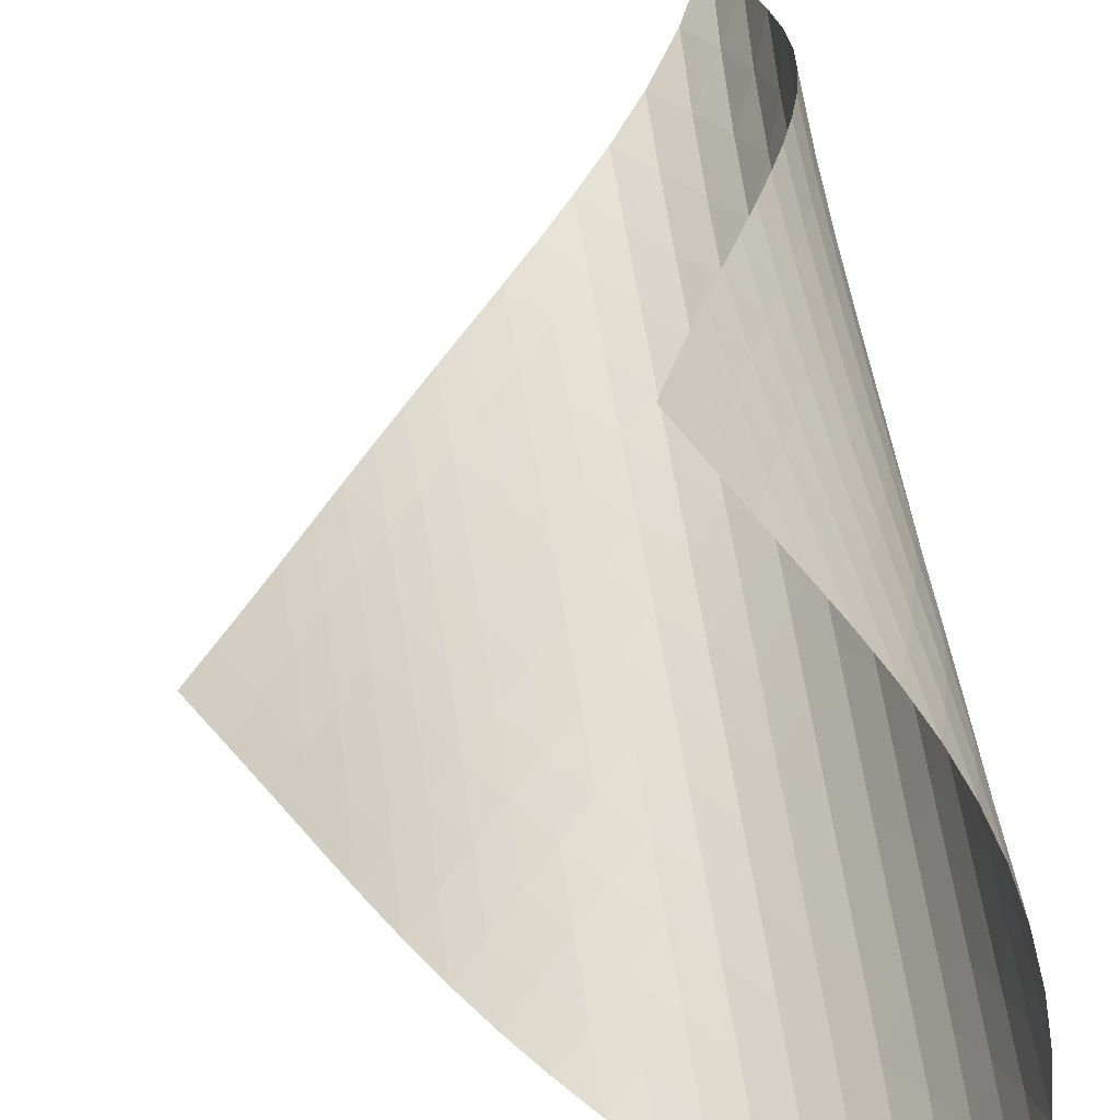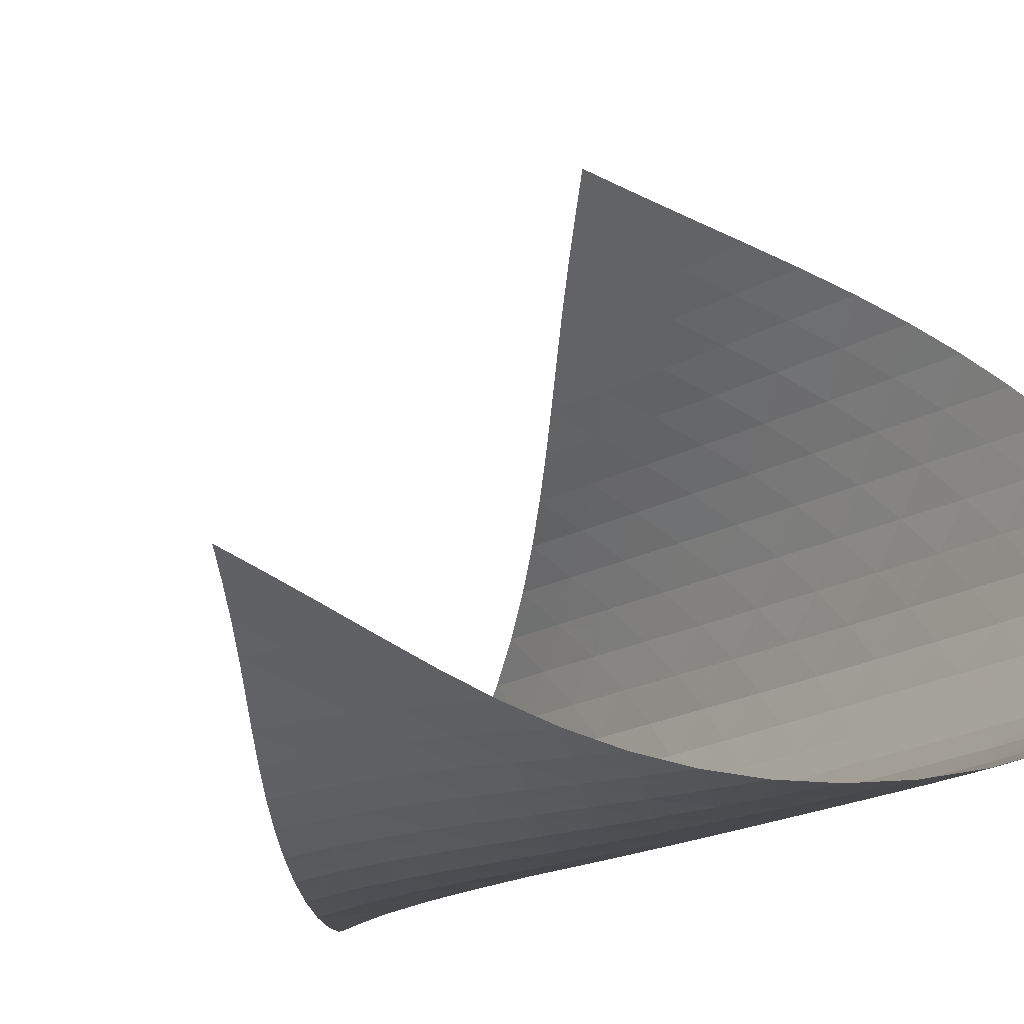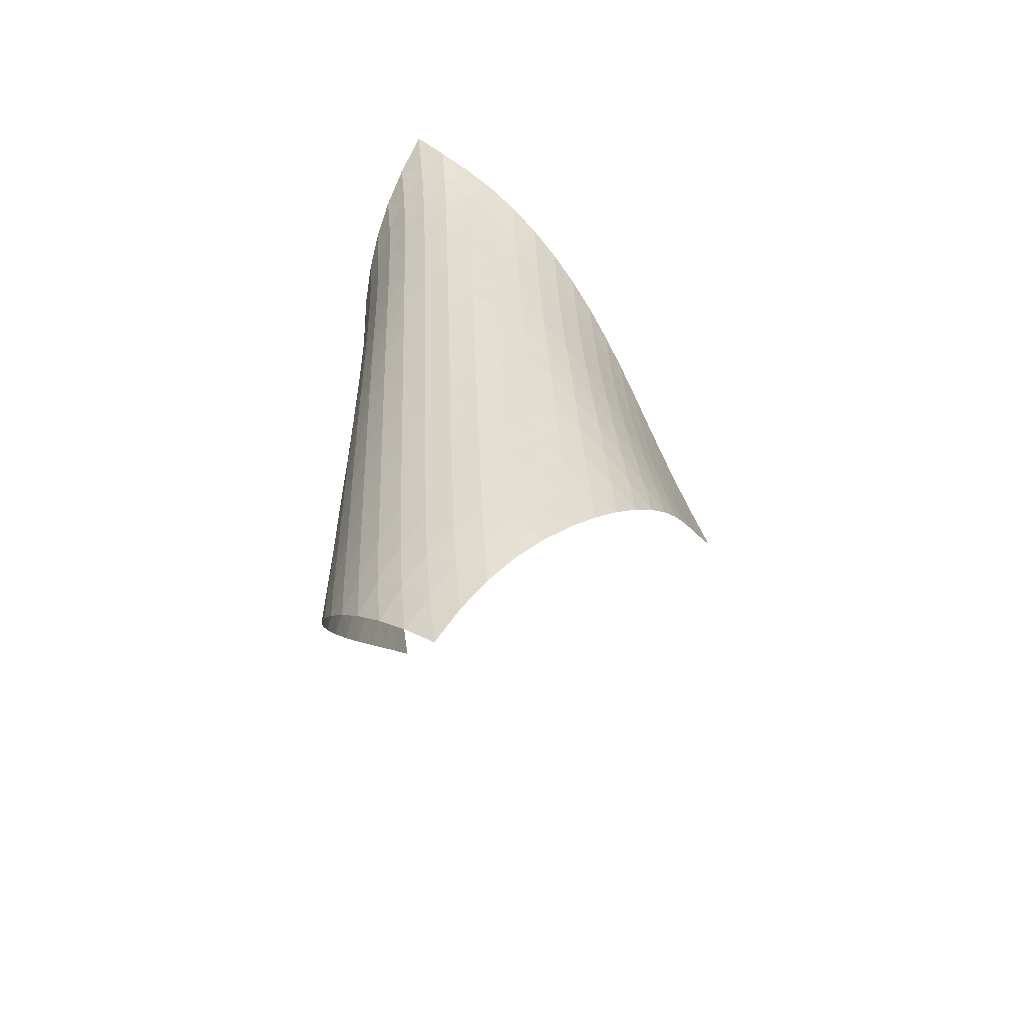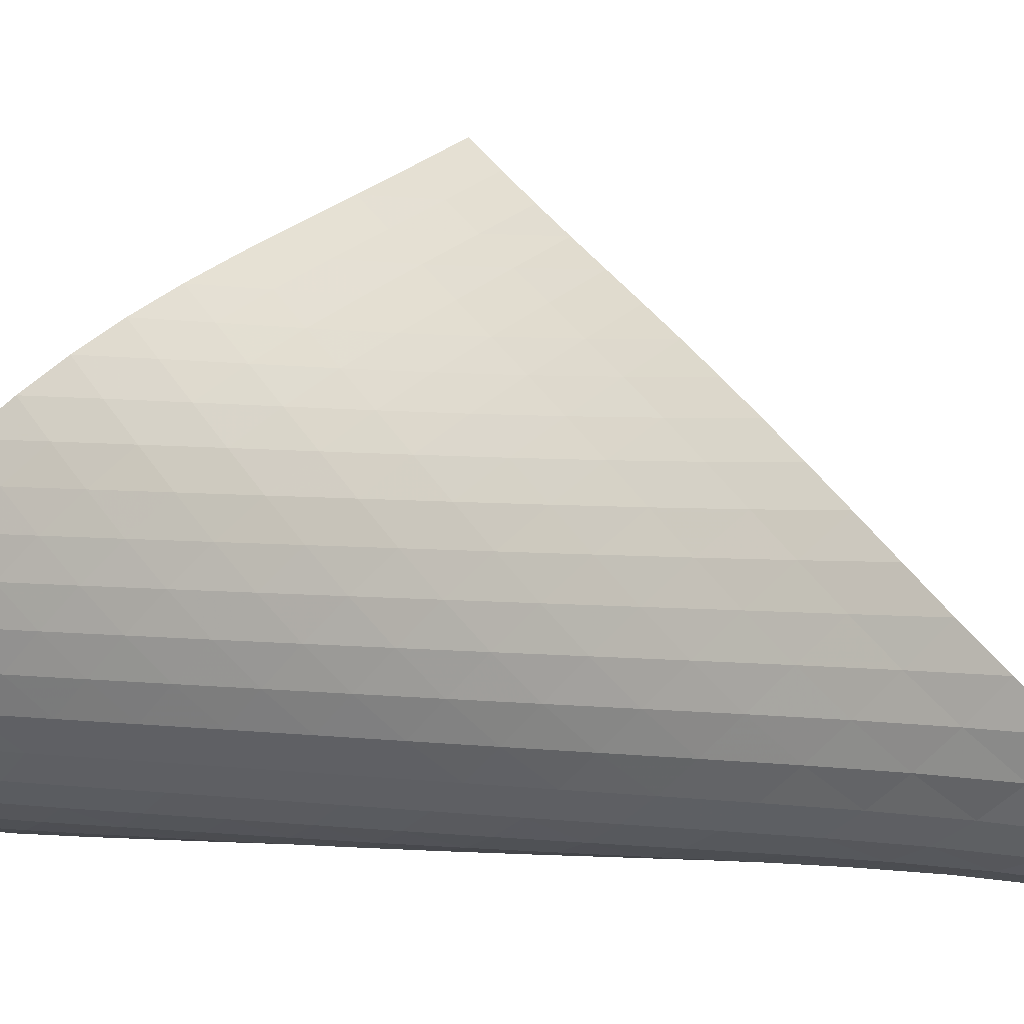
<metadata>
{"format":"obj","ext":"obj","renderer":"f3d","projection":"perspective","resolution":1024,"background":"white","views":[{"elev":69.1,"azim":-12.9,"up":"+Z"},{"elev":-11.3,"azim":-37.7,"up":"+Z"},{"elev":-58.3,"azim":158.9,"up":"+Y"},{"elev":-5.0,"azim":109.7,"up":"+Z"}]}
</metadata>
<code>
v -6.511 -0.04682 6.511
v -9.823 -10.03 15.4
v -15.4 -10.03 9.823
v -8.311 -19.56 8.311
v -14.9 -9.478 9.509
v -14.4 -8.92 9.182
v -13.91 -8.358 8.84
v -13.43 -7.792 8.485
v -12.95 -7.224 8.125
v -12.46 -6.655 7.771
v -11.95 -6.083 7.431
v -11.43 -5.508 7.116
v -10.88 -4.928 6.832
v -10.31 -4.342 6.589
v -9.71 -3.746 6.394
v -9.091 -3.135 6.257
v -8.453 -2.499 6.191
v -7.802 -1.817 6.208
v -7.149 -1.041 6.317
v -6.317 -1.041 7.149
v -6.208 -1.817 7.802
v -6.191 -2.499 8.453
v -6.257 -3.135 9.091
v -6.394 -3.746 9.71
v -6.589 -4.342 10.31
v -6.832 -4.928 10.88
v -7.116 -5.508 11.43
v -7.431 -6.083 11.95
v -7.771 -6.655 12.46
v -8.125 -7.224 12.95
v -8.485 -7.792 13.43
v -8.84 -8.358 13.91
v -9.182 -8.92 14.4
v -9.509 -9.478 14.9
v -9.424 -10.62 15.01
v -9.017 -11.21 14.62
v -8.604 -11.79 14.23
v -8.198 -12.38 13.84
v -7.813 -12.97 13.43
v -7.468 -13.57 13
v -7.18 -14.17 12.53
v -6.961 -14.78 12.04
v -6.819 -15.4 11.52
v -6.757 -16.01 11
v -6.777 -16.62 10.46
v -6.885 -17.23 9.941
v -7.09 -17.83 9.445
v -7.399 -18.43 8.998
v -7.812 -19.01 8.618
v -8.618 -19.01 7.812
v -8.998 -18.43 7.399
v -9.445 -17.83 7.09
v -9.941 -17.23 6.885
v -10.46 -16.62 6.777
v -11 -16.01 6.757
v -11.52 -15.4 6.819
v -12.04 -14.78 6.961
v -12.53 -14.17 7.18
v -13 -13.57 7.468
v -13.43 -12.97 7.813
v -13.84 -12.38 8.198
v -14.23 -11.79 8.604
v -14.62 -11.21 9.017
v -15.01 -10.62 9.424
v -6.765 -1.723 6.765
v -7.316 -2.428 6.509
v -7.918 -3.094 6.363
v -8.538 -3.728 6.317
v -9.159 -4.341 6.359
v -9.768 -4.938 6.474
v -10.36 -5.525 6.651
v -10.93 -6.104 6.878
v -11.48 -6.678 7.148
v -12.01 -7.248 7.451
v -12.51 -7.817 7.776
v -13.01 -8.383 8.115
v -13.5 -8.947 8.455
v -14 -9.508 8.788
v -14.5 -10.07 9.111
v -6.509 -2.428 7.316
v -6.923 -3.073 6.923
v -7.436 -3.715 6.638
v -8.011 -4.34 6.467
v -8.615 -4.948 6.399
v -9.226 -5.543 6.422
v -9.83 -6.128 6.521
v -10.42 -6.706 6.683
v -10.99 -7.278 6.898
v -11.54 -7.846 7.155
v -12.07 -8.412 7.445
v -12.59 -8.975 7.755
v -13.09 -9.537 8.075
v -13.6 -10.1 8.394
v -14.11 -10.65 8.708
v -6.363 -3.094 7.918
v -6.638 -3.715 7.436
v -7.033 -4.342 7.033
v -7.529 -4.959 6.733
v -8.09 -5.564 6.543
v -8.686 -6.157 6.457
v -9.292 -6.739 6.463
v -9.895 -7.314 6.546
v -10.49 -7.883 6.694
v -11.06 -8.449 6.896
v -11.61 -9.011 7.141
v -12.15 -9.571 7.415
v -12.68 -10.13 7.707
v -13.2 -10.69 8.005
v -13.72 -11.24 8.304
v -6.317 -3.728 8.538
v -6.467 -4.34 8.011
v -6.733 -4.959 7.529
v -7.121 -5.575 7.121
v -7.609 -6.179 6.812
v -8.164 -6.772 6.609
v -8.754 -7.354 6.507
v -9.359 -7.927 6.496
v -9.962 -8.494 6.562
v -10.56 -9.057 6.695
v -11.13 -9.616 6.882
v -11.69 -10.17 7.11
v -12.24 -10.73 7.365
v -12.78 -11.28 7.635
v -13.31 -11.83 7.912
v -6.359 -4.341 9.159
v -6.399 -4.948 8.615
v -6.543 -5.564 8.09
v -6.812 -6.179 7.609
v -7.201 -6.787 7.201
v -7.686 -7.383 6.887
v -8.236 -7.967 6.673
v -8.823 -8.542 6.556
v -9.426 -9.109 6.528
v -10.03 -9.669 6.578
v -10.63 -10.23 6.694
v -11.21 -10.78 6.863
v -11.78 -11.33 7.071
v -12.34 -11.88 7.303
v -12.89 -12.43 7.55
v -6.474 -4.938 9.768
v -6.422 -5.543 9.226
v -6.457 -6.157 8.686
v -6.609 -6.772 8.164
v -6.887 -7.383 7.686
v -7.28 -7.984 7.28
v -7.763 -8.574 6.962
v -8.309 -9.153 6.739
v -8.892 -9.723 6.609
v -9.493 -10.28 6.565
v -10.1 -10.84 6.598
v -10.7 -11.39 6.696
v -11.29 -11.94 6.844
v -11.87 -12.48 7.028
v -12.44 -13.03 7.237
v -6.651 -5.525 10.36
v -6.521 -6.128 9.83
v -6.463 -6.739 9.292
v -6.507 -7.354 8.754
v -6.673 -7.967 8.236
v -6.962 -8.574 7.763
v -7.359 -9.171 7.359
v -7.841 -9.757 7.039
v -8.383 -10.33 6.808
v -8.962 -10.9 6.666
v -9.562 -11.45 6.608
v -10.17 -12.01 6.625
v -10.77 -12.55 6.703
v -11.37 -13.09 6.829
v -11.96 -13.63 6.989
v -6.878 -6.104 10.93
v -6.683 -6.706 10.42
v -6.546 -7.314 9.895
v -6.496 -7.927 9.359
v -6.556 -8.542 8.823
v -6.739 -9.153 8.309
v -7.039 -9.757 7.841
v -7.439 -10.35 7.439
v -7.919 -10.93 7.116
v -8.457 -11.5 6.878
v -9.034 -12.06 6.727
v -9.632 -12.62 6.656
v -10.24 -13.17 6.657
v -10.85 -13.71 6.715
v -11.45 -14.25 6.818
v -7.148 -6.678 11.48
v -6.898 -7.278 10.99
v -6.694 -7.883 10.49
v -6.562 -8.494 9.962
v -6.528 -9.109 9.426
v -6.609 -9.723 8.892
v -6.808 -10.33 8.383
v -7.116 -10.93 7.919
v -7.519 -11.52 7.519
v -7.997 -12.1 7.194
v -8.532 -12.67 6.95
v -9.106 -13.23 6.79
v -9.703 -13.78 6.708
v -10.31 -14.32 6.692
v -10.92 -14.86 6.732
v -7.451 -7.248 12.01
v -7.155 -7.846 11.54
v -6.896 -8.449 11.06
v -6.695 -9.057 10.56
v -6.578 -9.669 10.03
v -6.565 -10.28 9.493
v -6.666 -10.9 8.962
v -6.878 -11.5 8.457
v -7.194 -12.1 7.997
v -7.597 -12.69 7.597
v -8.074 -13.27 7.27
v -8.607 -13.83 7.022
v -9.18 -14.39 6.854
v -9.776 -14.93 6.76
v -10.38 -15.47 6.73
v -7.776 -7.817 12.51
v -7.445 -8.412 12.07
v -7.141 -9.011 11.61
v -6.882 -9.616 11.13
v -6.694 -10.23 10.63
v -6.598 -10.84 10.1
v -6.608 -11.45 9.562
v -6.727 -12.06 9.034
v -6.95 -12.67 8.532
v -7.27 -13.27 8.074
v -7.674 -13.85 7.674
v -8.15 -14.43 7.345
v -8.683 -14.99 7.093
v -9.256 -15.54 6.919
v -9.853 -16.08 6.816
v -8.115 -8.383 13.01
v -7.755 -8.975 12.59
v -7.415 -9.571 12.15
v -7.11 -10.17 11.69
v -6.863 -10.78 11.21
v -6.696 -11.39 10.7
v -6.625 -12.01 10.17
v -6.656 -12.62 9.632
v -6.79 -13.23 9.106
v -7.022 -13.83 8.607
v -7.345 -14.43 8.15
v -7.751 -15.01 7.751
v -8.23 -15.58 7.422
v -8.765 -16.14 7.17
v -9.341 -16.69 6.993
v -8.455 -8.947 13.5
v -8.075 -9.537 13.09
v -7.707 -10.13 12.68
v -7.365 -10.73 12.24
v -7.071 -11.33 11.78
v -6.844 -11.94 11.29
v -6.703 -12.55 10.77
v -6.657 -13.17 10.24
v -6.708 -13.78 9.703
v -6.854 -14.39 9.18
v -7.093 -14.99 8.683
v -7.422 -15.58 8.23
v -7.835 -16.17 7.835
v -8.321 -16.74 7.512
v -8.864 -17.29 7.265
v -8.788 -9.508 14
v -8.394 -10.1 13.6
v -8.005 -10.69 13.2
v -7.635 -11.28 12.78
v -7.303 -11.88 12.34
v -7.028 -12.48 11.87
v -6.829 -13.09 11.37
v -6.715 -13.71 10.85
v -6.692 -14.32 10.31
v -6.76 -14.93 9.776
v -6.919 -15.54 9.256
v -7.17 -16.14 8.765
v -7.512 -16.74 8.321
v -7.941 -17.32 7.941
v -8.444 -17.88 7.635
v -9.111 -10.07 14.5
v -8.708 -10.65 14.11
v -8.304 -11.24 13.72
v -7.912 -11.83 13.31
v -7.55 -12.43 12.89
v -7.237 -13.03 12.44
v -6.989 -13.63 11.96
v -6.818 -14.25 11.45
v -6.732 -14.86 10.92
v -6.73 -15.47 10.38
v -6.816 -16.08 9.853
v -6.993 -16.69 9.341
v -7.265 -17.29 8.864
v -7.635 -17.88 8.444
v -8.094 -18.45 8.094
f 289 49 4
f 289 4 50
f 5 79 64
f 5 64 3
f 79 94 63
f 79 63 64
f 94 109 62
f 94 62 63
f 109 124 61
f 109 61 62
f 124 139 60
f 124 60 61
f 139 154 59
f 139 59 60
f 154 169 58
f 154 58 59
f 169 184 57
f 169 57 58
f 184 199 56
f 184 56 57
f 199 214 55
f 199 55 56
f 214 229 54
f 214 54 55
f 229 244 53
f 229 53 54
f 244 259 52
f 244 52 53
f 259 274 51
f 259 51 52
f 274 289 50
f 274 50 51
f 1 20 65
f 1 65 19
f 19 65 66
f 19 66 18
f 18 66 67
f 18 67 17
f 17 67 68
f 17 68 16
f 16 68 69
f 16 69 15
f 15 69 70
f 15 70 14
f 14 70 71
f 14 71 13
f 13 71 72
f 13 72 12
f 12 72 73
f 12 73 11
f 11 73 74
f 11 74 10
f 10 74 75
f 10 75 9
f 9 75 76
f 9 76 8
f 8 76 77
f 8 77 7
f 7 77 78
f 7 78 6
f 6 78 79
f 6 79 5
f 20 21 80
f 20 80 65
f 65 80 81
f 65 81 66
f 66 81 82
f 66 82 67
f 67 82 83
f 67 83 68
f 68 83 84
f 68 84 69
f 69 84 85
f 69 85 70
f 70 85 86
f 70 86 71
f 71 86 87
f 71 87 72
f 72 87 88
f 72 88 73
f 73 88 89
f 73 89 74
f 74 89 90
f 74 90 75
f 75 90 91
f 75 91 76
f 76 91 92
f 76 92 77
f 77 92 93
f 77 93 78
f 78 93 94
f 78 94 79
f 21 22 95
f 21 95 80
f 80 95 96
f 80 96 81
f 81 96 97
f 81 97 82
f 82 97 98
f 82 98 83
f 83 98 99
f 83 99 84
f 84 99 100
f 84 100 85
f 85 100 101
f 85 101 86
f 86 101 102
f 86 102 87
f 87 102 103
f 87 103 88
f 88 103 104
f 88 104 89
f 89 104 105
f 89 105 90
f 90 105 106
f 90 106 91
f 91 106 107
f 91 107 92
f 92 107 108
f 92 108 93
f 93 108 109
f 93 109 94
f 22 23 110
f 22 110 95
f 95 110 111
f 95 111 96
f 96 111 112
f 96 112 97
f 97 112 113
f 97 113 98
f 98 113 114
f 98 114 99
f 99 114 115
f 99 115 100
f 100 115 116
f 100 116 101
f 101 116 117
f 101 117 102
f 102 117 118
f 102 118 103
f 103 118 119
f 103 119 104
f 104 119 120
f 104 120 105
f 105 120 121
f 105 121 106
f 106 121 122
f 106 122 107
f 107 122 123
f 107 123 108
f 108 123 124
f 108 124 109
f 23 24 125
f 23 125 110
f 110 125 126
f 110 126 111
f 111 126 127
f 111 127 112
f 112 127 128
f 112 128 113
f 113 128 129
f 113 129 114
f 114 129 130
f 114 130 115
f 115 130 131
f 115 131 116
f 116 131 132
f 116 132 117
f 117 132 133
f 117 133 118
f 118 133 134
f 118 134 119
f 119 134 135
f 119 135 120
f 120 135 136
f 120 136 121
f 121 136 137
f 121 137 122
f 122 137 138
f 122 138 123
f 123 138 139
f 123 139 124
f 24 25 140
f 24 140 125
f 125 140 141
f 125 141 126
f 126 141 142
f 126 142 127
f 127 142 143
f 127 143 128
f 128 143 144
f 128 144 129
f 129 144 145
f 129 145 130
f 130 145 146
f 130 146 131
f 131 146 147
f 131 147 132
f 132 147 148
f 132 148 133
f 133 148 149
f 133 149 134
f 134 149 150
f 134 150 135
f 135 150 151
f 135 151 136
f 136 151 152
f 136 152 137
f 137 152 153
f 137 153 138
f 138 153 154
f 138 154 139
f 25 26 155
f 25 155 140
f 140 155 156
f 140 156 141
f 141 156 157
f 141 157 142
f 142 157 158
f 142 158 143
f 143 158 159
f 143 159 144
f 144 159 160
f 144 160 145
f 145 160 161
f 145 161 146
f 146 161 162
f 146 162 147
f 147 162 163
f 147 163 148
f 148 163 164
f 148 164 149
f 149 164 165
f 149 165 150
f 150 165 166
f 150 166 151
f 151 166 167
f 151 167 152
f 152 167 168
f 152 168 153
f 153 168 169
f 153 169 154
f 26 27 170
f 26 170 155
f 155 170 171
f 155 171 156
f 156 171 172
f 156 172 157
f 157 172 173
f 157 173 158
f 158 173 174
f 158 174 159
f 159 174 175
f 159 175 160
f 160 175 176
f 160 176 161
f 161 176 177
f 161 177 162
f 162 177 178
f 162 178 163
f 163 178 179
f 163 179 164
f 164 179 180
f 164 180 165
f 165 180 181
f 165 181 166
f 166 181 182
f 166 182 167
f 167 182 183
f 167 183 168
f 168 183 184
f 168 184 169
f 27 28 185
f 27 185 170
f 170 185 186
f 170 186 171
f 171 186 187
f 171 187 172
f 172 187 188
f 172 188 173
f 173 188 189
f 173 189 174
f 174 189 190
f 174 190 175
f 175 190 191
f 175 191 176
f 176 191 192
f 176 192 177
f 177 192 193
f 177 193 178
f 178 193 194
f 178 194 179
f 179 194 195
f 179 195 180
f 180 195 196
f 180 196 181
f 181 196 197
f 181 197 182
f 182 197 198
f 182 198 183
f 183 198 199
f 183 199 184
f 28 29 200
f 28 200 185
f 185 200 201
f 185 201 186
f 186 201 202
f 186 202 187
f 187 202 203
f 187 203 188
f 188 203 204
f 188 204 189
f 189 204 205
f 189 205 190
f 190 205 206
f 190 206 191
f 191 206 207
f 191 207 192
f 192 207 208
f 192 208 193
f 193 208 209
f 193 209 194
f 194 209 210
f 194 210 195
f 195 210 211
f 195 211 196
f 196 211 212
f 196 212 197
f 197 212 213
f 197 213 198
f 198 213 214
f 198 214 199
f 29 30 215
f 29 215 200
f 200 215 216
f 200 216 201
f 201 216 217
f 201 217 202
f 202 217 218
f 202 218 203
f 203 218 219
f 203 219 204
f 204 219 220
f 204 220 205
f 205 220 221
f 205 221 206
f 206 221 222
f 206 222 207
f 207 222 223
f 207 223 208
f 208 223 224
f 208 224 209
f 209 224 225
f 209 225 210
f 210 225 226
f 210 226 211
f 211 226 227
f 211 227 212
f 212 227 228
f 212 228 213
f 213 228 229
f 213 229 214
f 30 31 230
f 30 230 215
f 215 230 231
f 215 231 216
f 216 231 232
f 216 232 217
f 217 232 233
f 217 233 218
f 218 233 234
f 218 234 219
f 219 234 235
f 219 235 220
f 220 235 236
f 220 236 221
f 221 236 237
f 221 237 222
f 222 237 238
f 222 238 223
f 223 238 239
f 223 239 224
f 224 239 240
f 224 240 225
f 225 240 241
f 225 241 226
f 226 241 242
f 226 242 227
f 227 242 243
f 227 243 228
f 228 243 244
f 228 244 229
f 31 32 245
f 31 245 230
f 230 245 246
f 230 246 231
f 231 246 247
f 231 247 232
f 232 247 248
f 232 248 233
f 233 248 249
f 233 249 234
f 234 249 250
f 234 250 235
f 235 250 251
f 235 251 236
f 236 251 252
f 236 252 237
f 237 252 253
f 237 253 238
f 238 253 254
f 238 254 239
f 239 254 255
f 239 255 240
f 240 255 256
f 240 256 241
f 241 256 257
f 241 257 242
f 242 257 258
f 242 258 243
f 243 258 259
f 243 259 244
f 32 33 260
f 32 260 245
f 245 260 261
f 245 261 246
f 246 261 262
f 246 262 247
f 247 262 263
f 247 263 248
f 248 263 264
f 248 264 249
f 249 264 265
f 249 265 250
f 250 265 266
f 250 266 251
f 251 266 267
f 251 267 252
f 252 267 268
f 252 268 253
f 253 268 269
f 253 269 254
f 254 269 270
f 254 270 255
f 255 270 271
f 255 271 256
f 256 271 272
f 256 272 257
f 257 272 273
f 257 273 258
f 258 273 274
f 258 274 259
f 33 34 275
f 33 275 260
f 260 275 276
f 260 276 261
f 261 276 277
f 261 277 262
f 262 277 278
f 262 278 263
f 263 278 279
f 263 279 264
f 264 279 280
f 264 280 265
f 265 280 281
f 265 281 266
f 266 281 282
f 266 282 267
f 267 282 283
f 267 283 268
f 268 283 284
f 268 284 269
f 269 284 285
f 269 285 270
f 270 285 286
f 270 286 271
f 271 286 287
f 271 287 272
f 272 287 288
f 272 288 273
f 273 288 289
f 273 289 274
f 34 2 35
f 34 35 275
f 275 35 36
f 275 36 276
f 276 36 37
f 276 37 277
f 277 37 38
f 277 38 278
f 278 38 39
f 278 39 279
f 279 39 40
f 279 40 280
f 280 40 41
f 280 41 281
f 281 41 42
f 281 42 282
f 282 42 43
f 282 43 283
f 283 43 44
f 283 44 284
f 284 44 45
f 284 45 285
f 285 45 46
f 285 46 286
f 286 46 47
f 286 47 287
f 287 47 48
f 287 48 288
f 288 48 49
f 288 49 289

</code>
